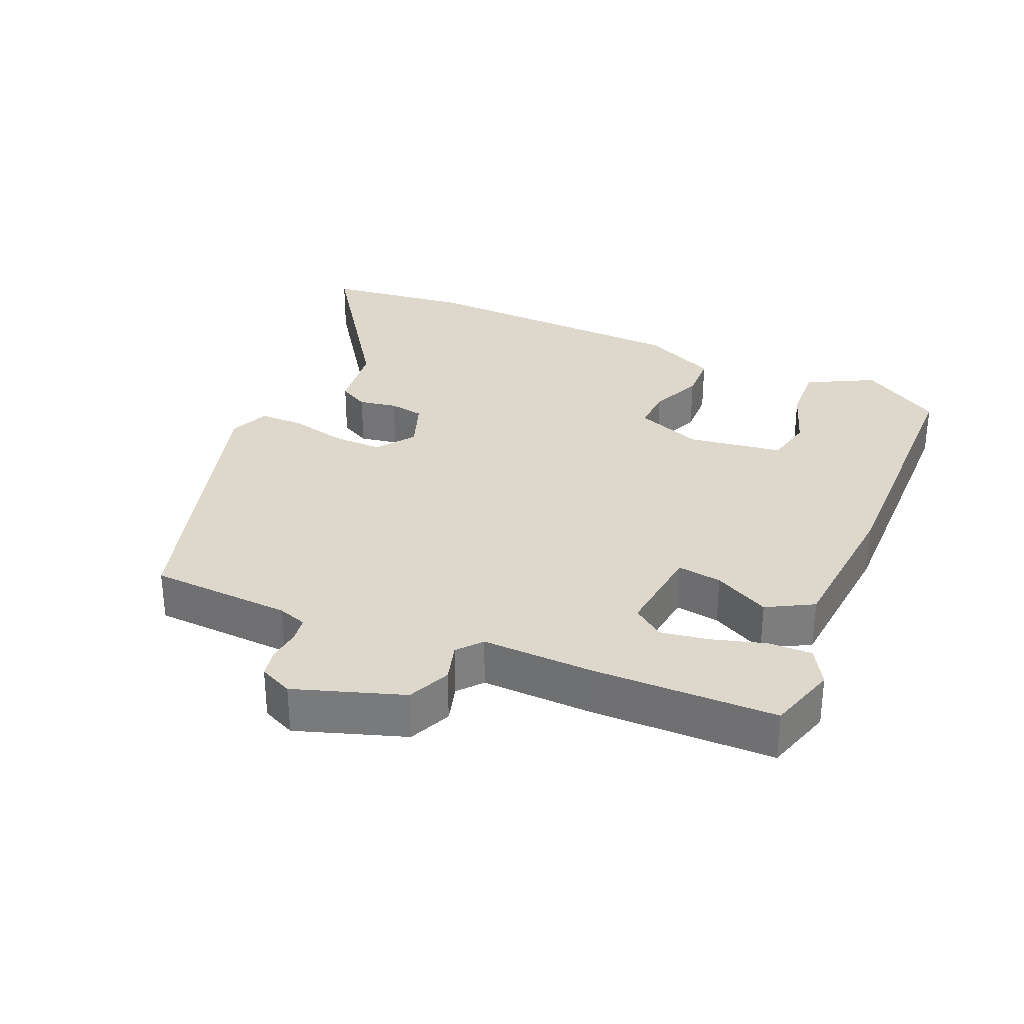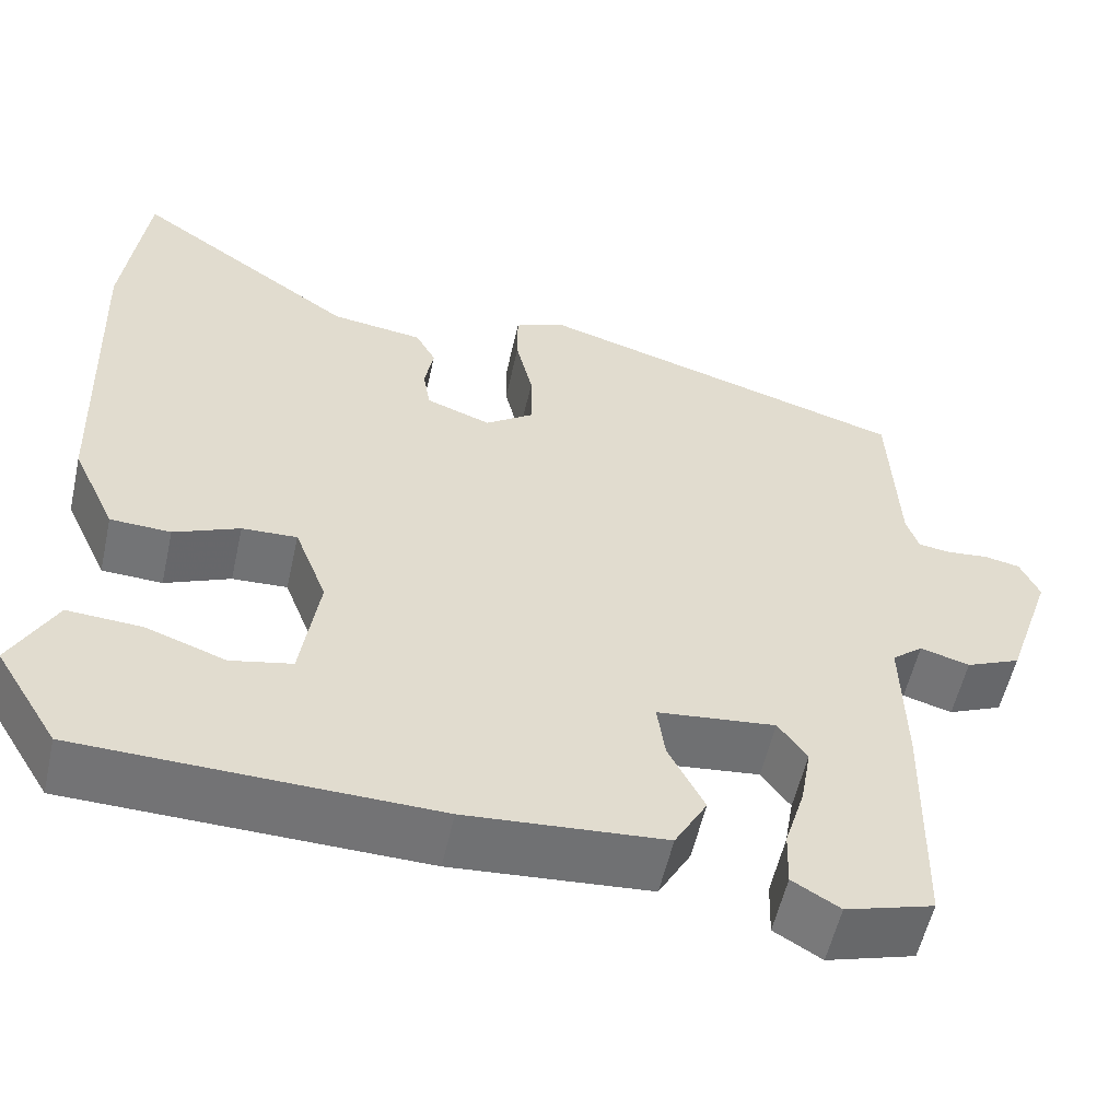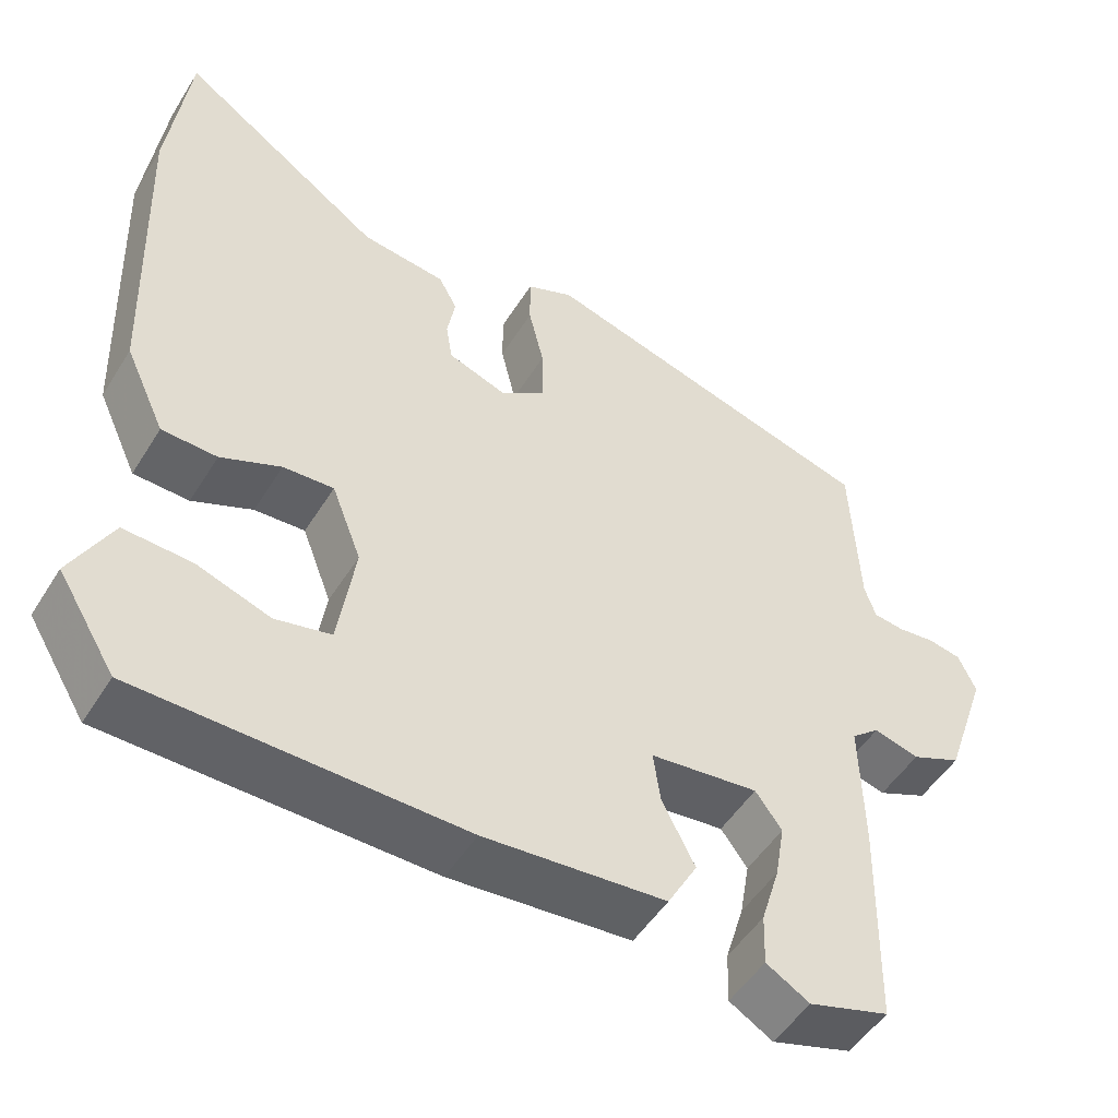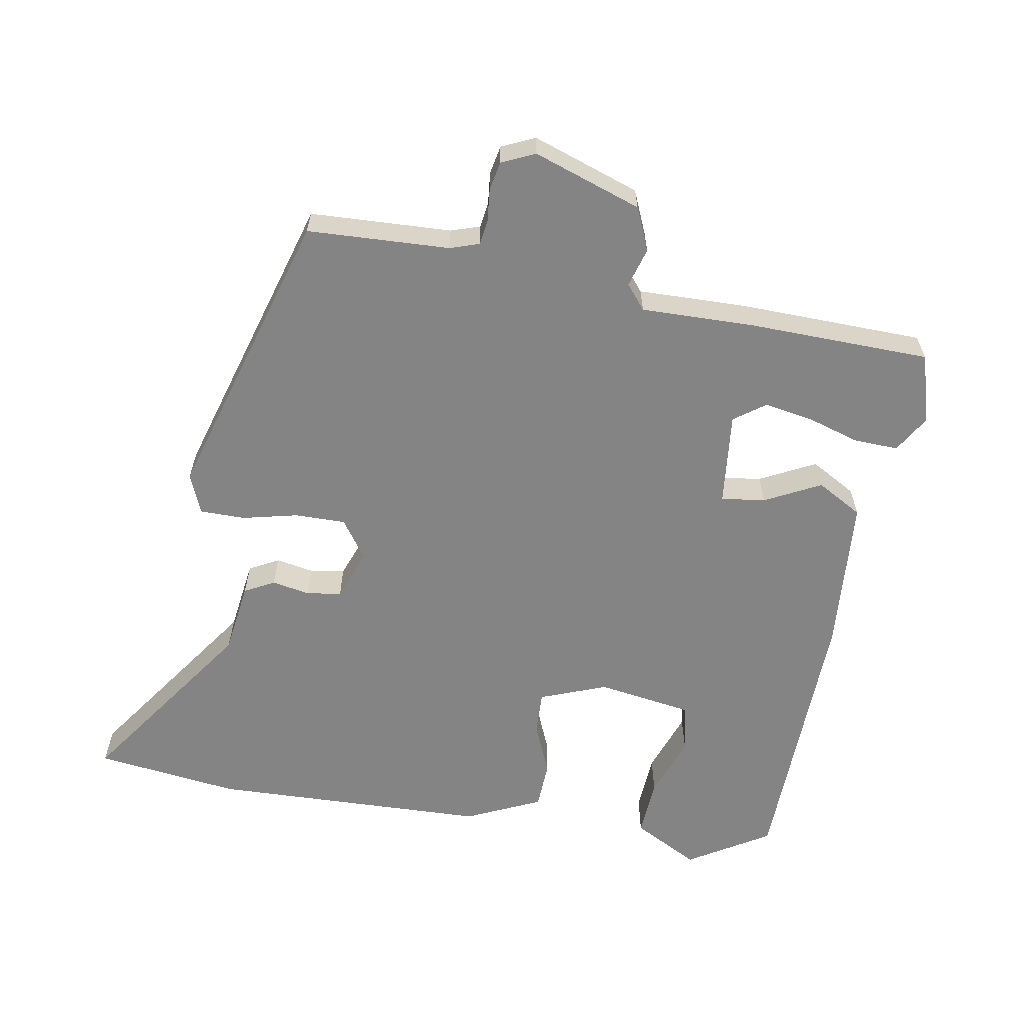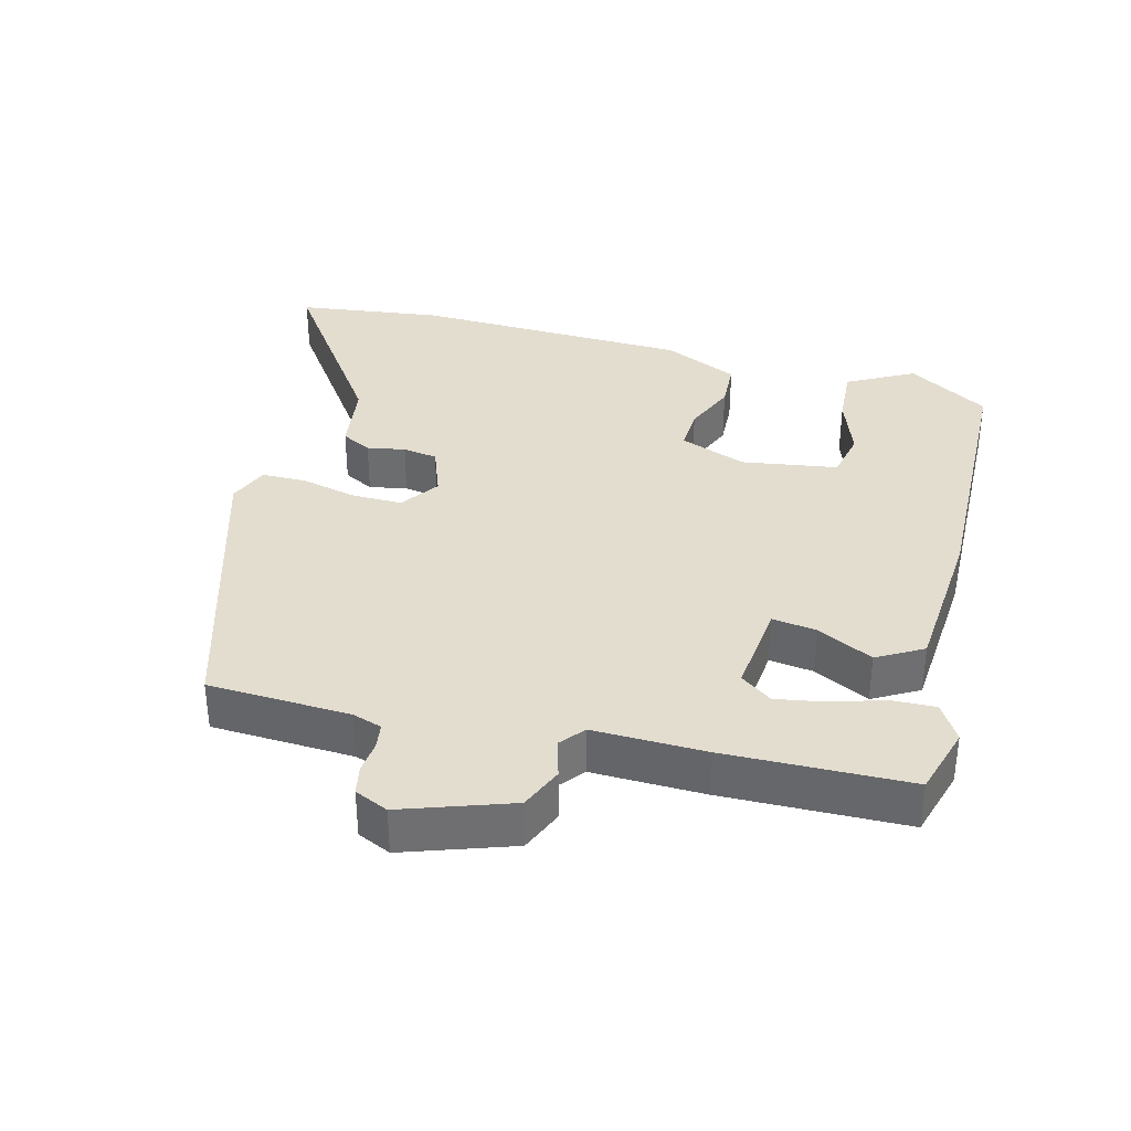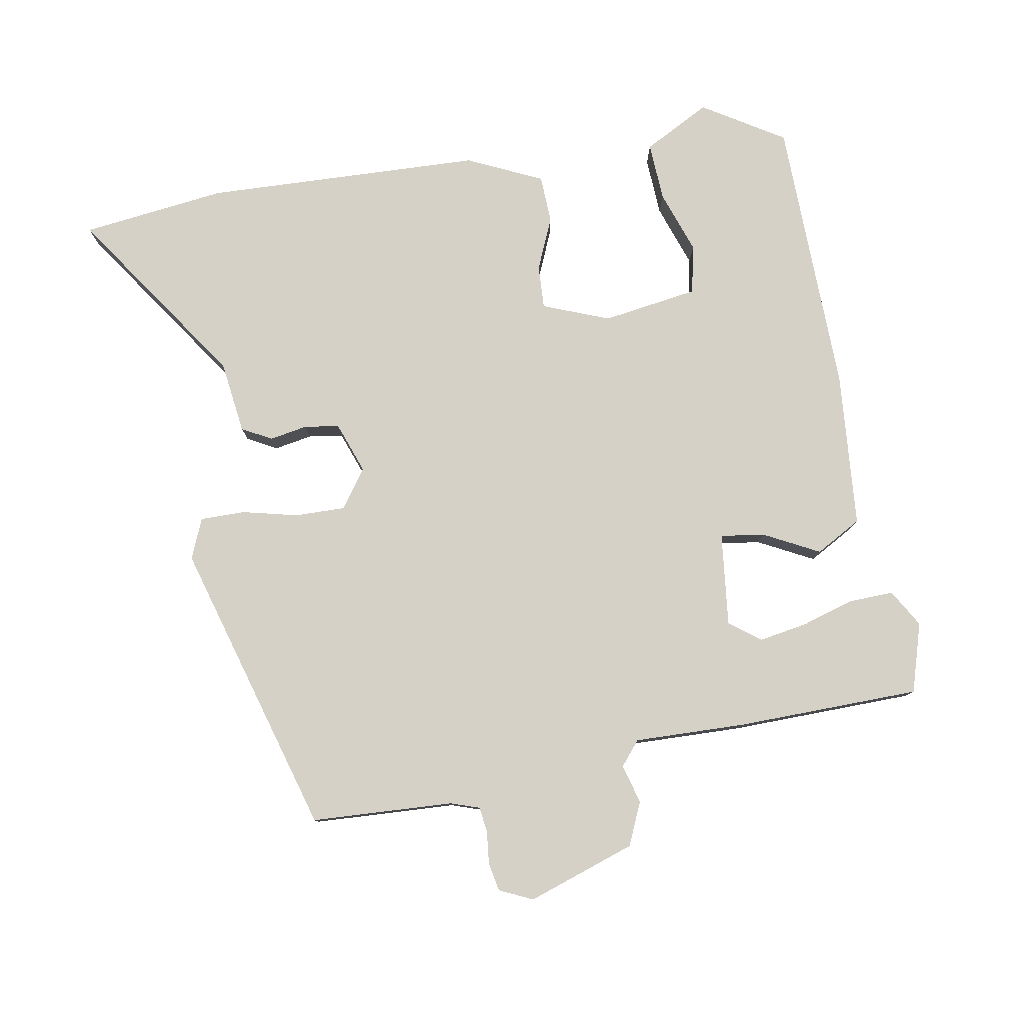
<metadata>
{"format":"obj","ext":"obj","renderer":"f3d","projection":"perspective","resolution":1024,"background":"white","views":[{"elev":31.3,"azim":113.6,"up":"+Y"},{"elev":-55.8,"azim":-12.6,"up":"+Z"},{"elev":-50.1,"azim":-30.8,"up":"+Z"},{"elev":-61.3,"azim":79.9,"up":"+Y"},{"elev":35.6,"azim":104.4,"up":"+Y"},{"elev":79.6,"azim":80.2,"up":"+Y"}]}
</metadata>
<code>
v 0.453 0.07 -0.505
v 0.353 0.07 -0.535
v 0.299 0.07 -0.503
v 0.301 0.07 -0.439
v 0.324 0.07 -0.363
v 0.336 0.07 -0.293
v 0.303 0.07 -0.248
v 0.168 0.07 -0.263
v 0.177 0.07 -0.327
v 0.218 0.07 -0.407
v 0.181 0.07 -0.473
v -0.045 0.07 -0.491
v -0.448 0.07 -0.482
v -0.52 0.07 -0.365
v -0.469 0.07 -0.269
v -0.384 0.07 -0.274
v -0.293 0.07 -0.306
v -0.223 0.07 -0.291
v -0.202 0.07 -0.153
v -0.239 0.07 -0.057
v -0.302 0.07 -0.06
v -0.377 0.07 -0.092
v -0.446 0.07 -0.089
v -0.496 0.07 0.019
v -0.51 0.07 0.42
v -0.484 0.07 0.629
v -0.229 0.07 0.453
v -0.124 0.07 0.439
v -0.101 0.07 0.396
v -0.111 0.07 0.341
v -0.103 0.07 0.291
v -0.029 0.07 0.264
v 0.026 0.07 0.303
v 0.025 0.07 0.376
v 0.006 0.07 0.456
v 0.006 0.07 0.521
v 0.064 0.07 0.545
v 0.489 0.07 0.42
v 0.499 0.07 0.215
v 0.513 0.07 0.173
v 0.55 0.07 0.168
v 0.597 0.07 0.173
v 0.638 0.07 0.165
v 0.66 0.07 0.117
v 0.607 0.07 -0.039
v 0.545 0.07 -0.066
v 0.489 0.07 -0.05
v 0.454 0.07 -0.079
v 0.458 0.07 -0.24
v 0.453 0 -0.505
v 0.353 0 -0.535
v 0.299 0 -0.503
v 0.301 0 -0.439
v 0.324 0 -0.363
v 0.336 0 -0.293
v 0.303 0 -0.248
v 0.168 0 -0.263
v 0.177 0 -0.327
v 0.218 0 -0.407
v 0.181 0 -0.473
v -0.045 0 -0.491
v -0.448 0 -0.482
v -0.52 0 -0.365
v -0.469 0 -0.269
v -0.384 0 -0.274
v -0.293 0 -0.306
v -0.223 0 -0.291
v -0.202 0 -0.153
v -0.239 0 -0.057
v -0.302 0 -0.06
v -0.377 0 -0.092
v -0.446 0 -0.089
v -0.496 0 0.019
v -0.51 0 0.42
v -0.484 0 0.629
v -0.229 0 0.453
v -0.124 0 0.439
v -0.101 0 0.396
v -0.111 0 0.341
v -0.103 0 0.291
v -0.029 0 0.264
v 0.026 0 0.303
v 0.025 0 0.376
v 0.006 0 0.456
v 0.006 0 0.521
v 0.064 0 0.545
v 0.489 0 0.42
v 0.499 0 0.215
v 0.513 0 0.173
v 0.55 0 0.168
v 0.597 0 0.173
v 0.638 0 0.165
v 0.66 0 0.117
v 0.607 0 -0.039
v 0.545 0 -0.066
v 0.489 0 -0.05
v 0.454 0 -0.079
v 0.458 0 -0.24
f 48 49 1 2
f 44 45 46 47
f 44 47 48
f 41 42 43 44
f 40 41 44 48
f 39 40 48
f 34 35 36 37
f 33 34 37 38
f 32 33 38 39
f 27 28 29 30
f 27 30 31
f 26 27 31
f 25 26 31
f 24 25 31 32
f 21 22 23 24
f 20 21 24 32
f 14 15 16 17
f 14 17 18
f 13 14 18
f 12 13 18
f 9 10 11 12
f 8 9 12 18
f 7 8 18 19
f 2 3 4 5
f 2 5 6
f 48 2 6
f 39 48 6 7
f 20 32 39
f 7 19 20 39
f 51 50 98 97
f 96 95 94 93
f 97 96 93
f 93 92 91 90
f 97 93 90 89
f 97 89 88
f 86 85 84 83
f 87 86 83 82
f 88 87 82 81
f 79 78 77 76
f 80 79 76
f 80 76 75
f 80 75 74
f 81 80 74 73
f 73 72 71 70
f 81 73 70 69
f 66 65 64 63
f 67 66 63
f 67 63 62
f 67 62 61
f 61 60 59 58
f 67 61 58 57
f 68 67 57 56
f 54 53 52 51
f 55 54 51
f 55 51 97
f 56 55 97 88
f 88 81 69
f 88 69 68 56
f 1 50 51 2
f 2 51 52 3
f 3 52 53 4
f 4 53 54 5
f 5 54 55 6
f 6 55 56 7
f 7 56 57 8
f 8 57 58 9
f 9 58 59 10
f 10 59 60 11
f 11 60 61 12
f 12 61 62 13
f 13 62 63 14
f 14 63 64 15
f 15 64 65 16
f 16 65 66 17
f 17 66 67 18
f 18 67 68 19
f 19 68 69 20
f 20 69 70 21
f 21 70 71 22
f 22 71 72 23
f 23 72 73 24
f 24 73 74 25
f 25 74 75 26
f 26 75 76 27
f 27 76 77 28
f 28 77 78 29
f 29 78 79 30
f 30 79 80 31
f 31 80 81 32
f 32 81 82 33
f 33 82 83 34
f 34 83 84 35
f 35 84 85 36
f 36 85 86 37
f 37 86 87 38
f 38 87 88 39
f 39 88 89 40
f 40 89 90 41
f 41 90 91 42
f 42 91 92 43
f 43 92 93 44
f 44 93 94 45
f 45 94 95 46
f 46 95 96 47
f 47 96 97 48
f 48 97 98 49
f 49 98 50 1

</code>
